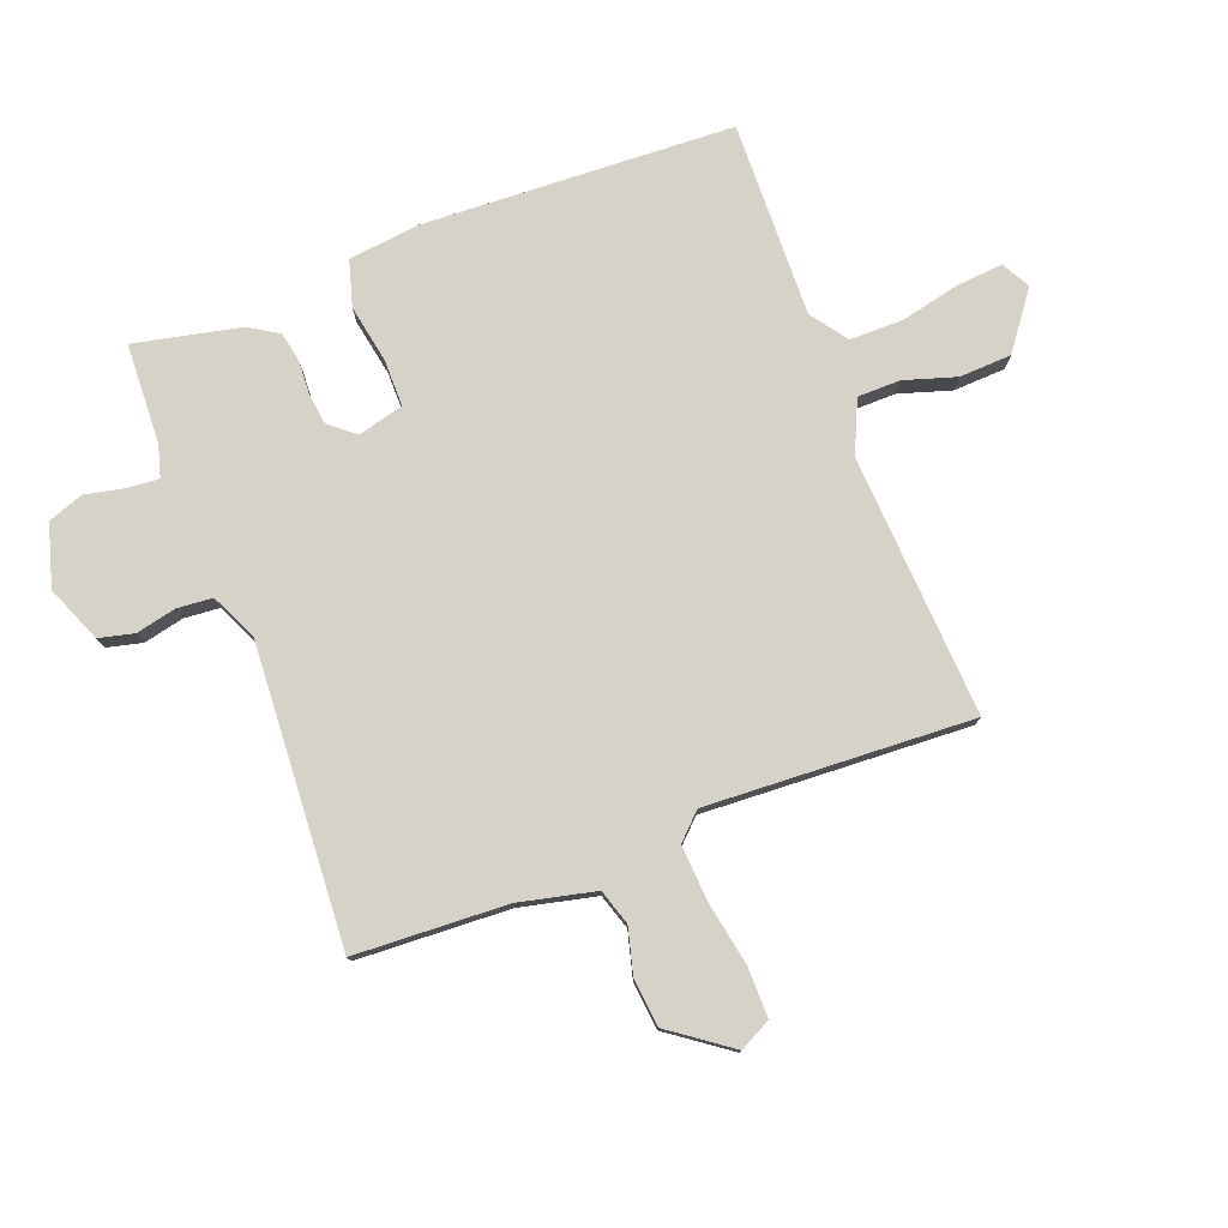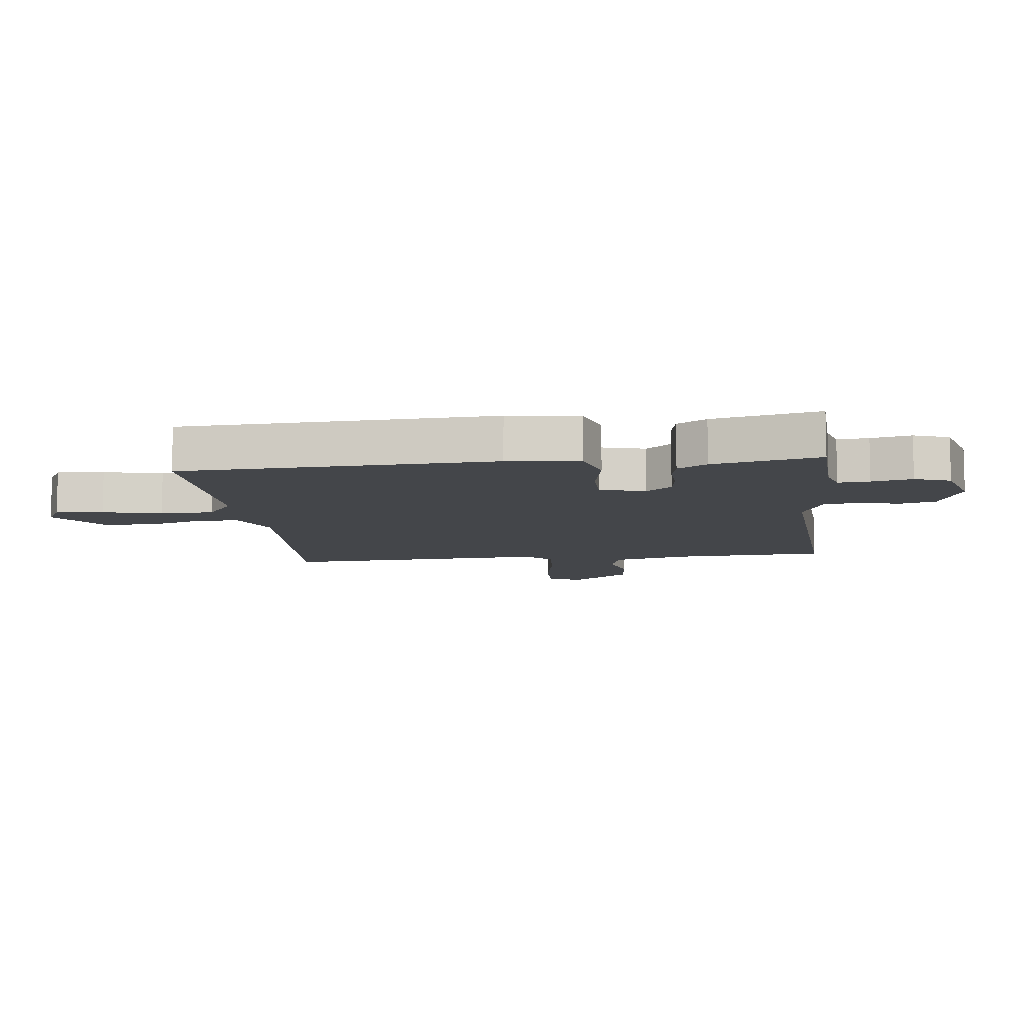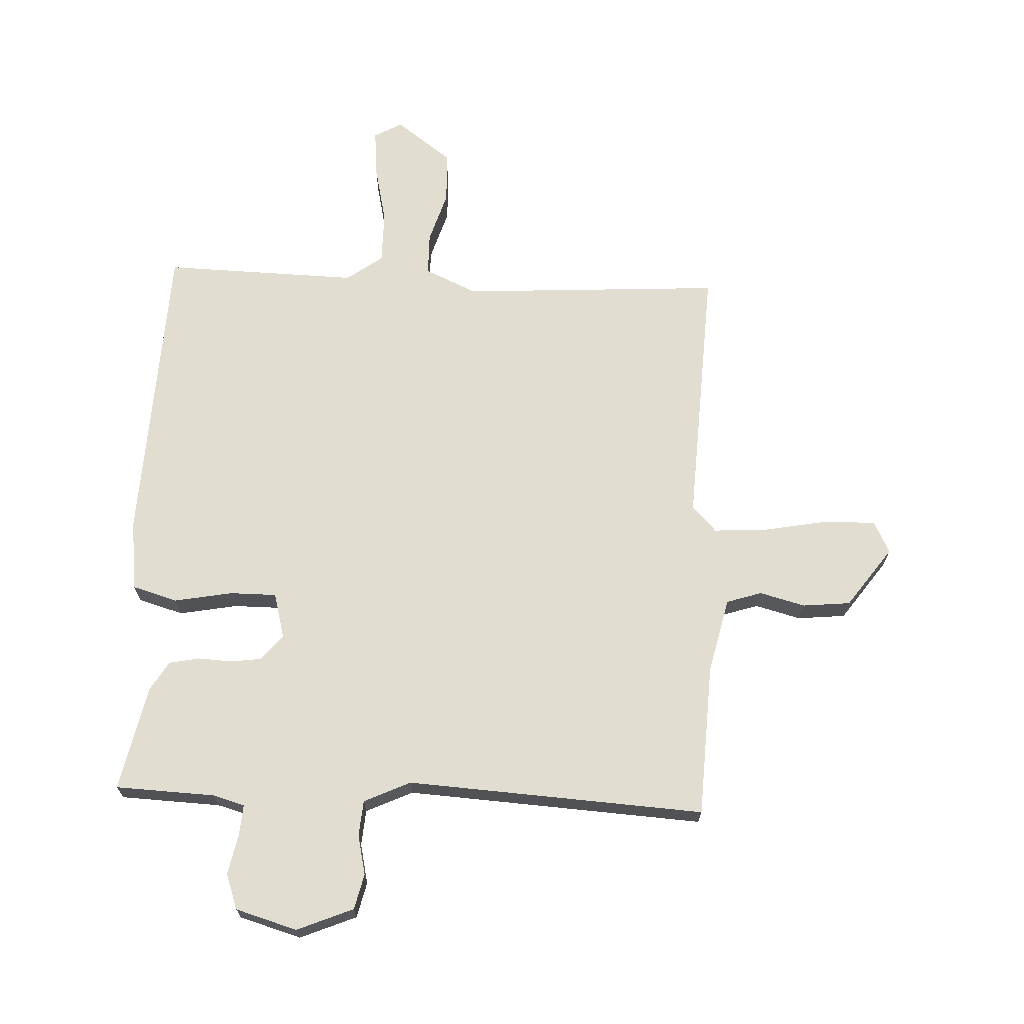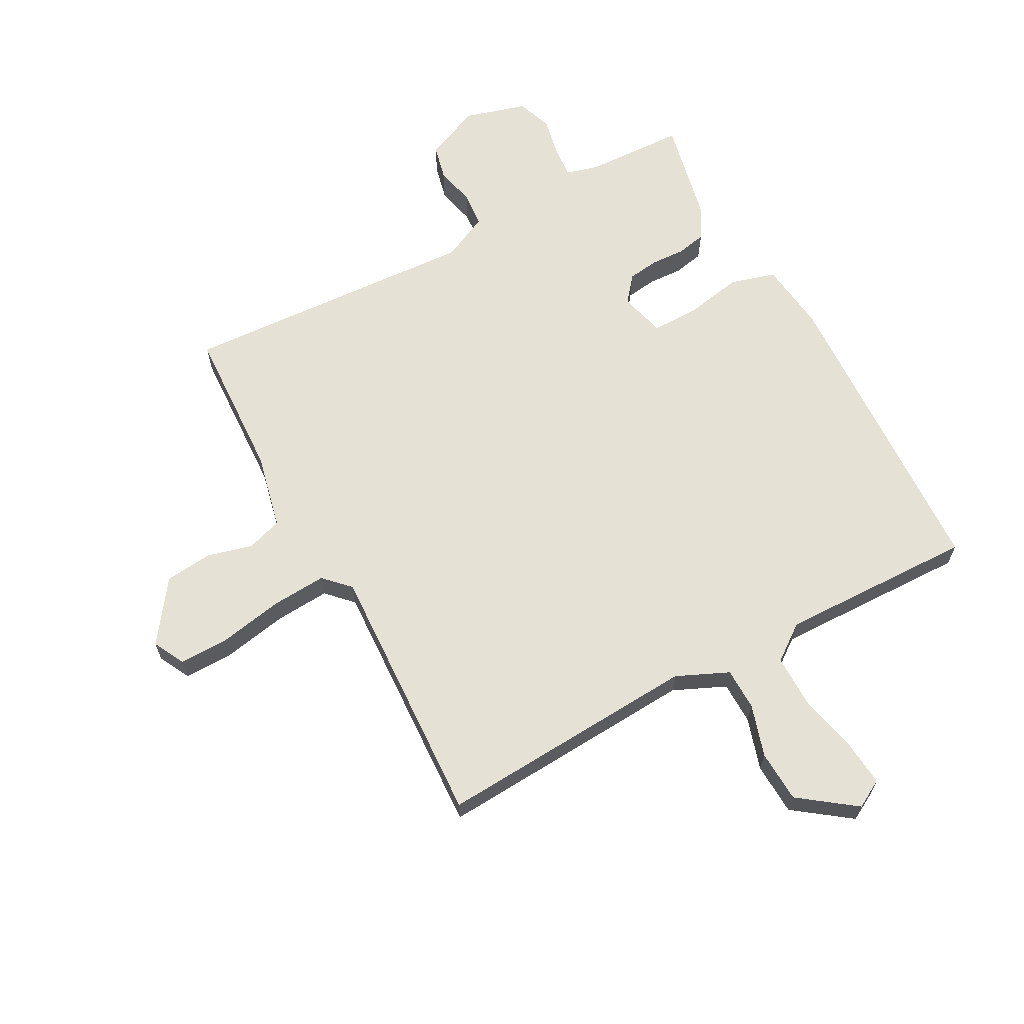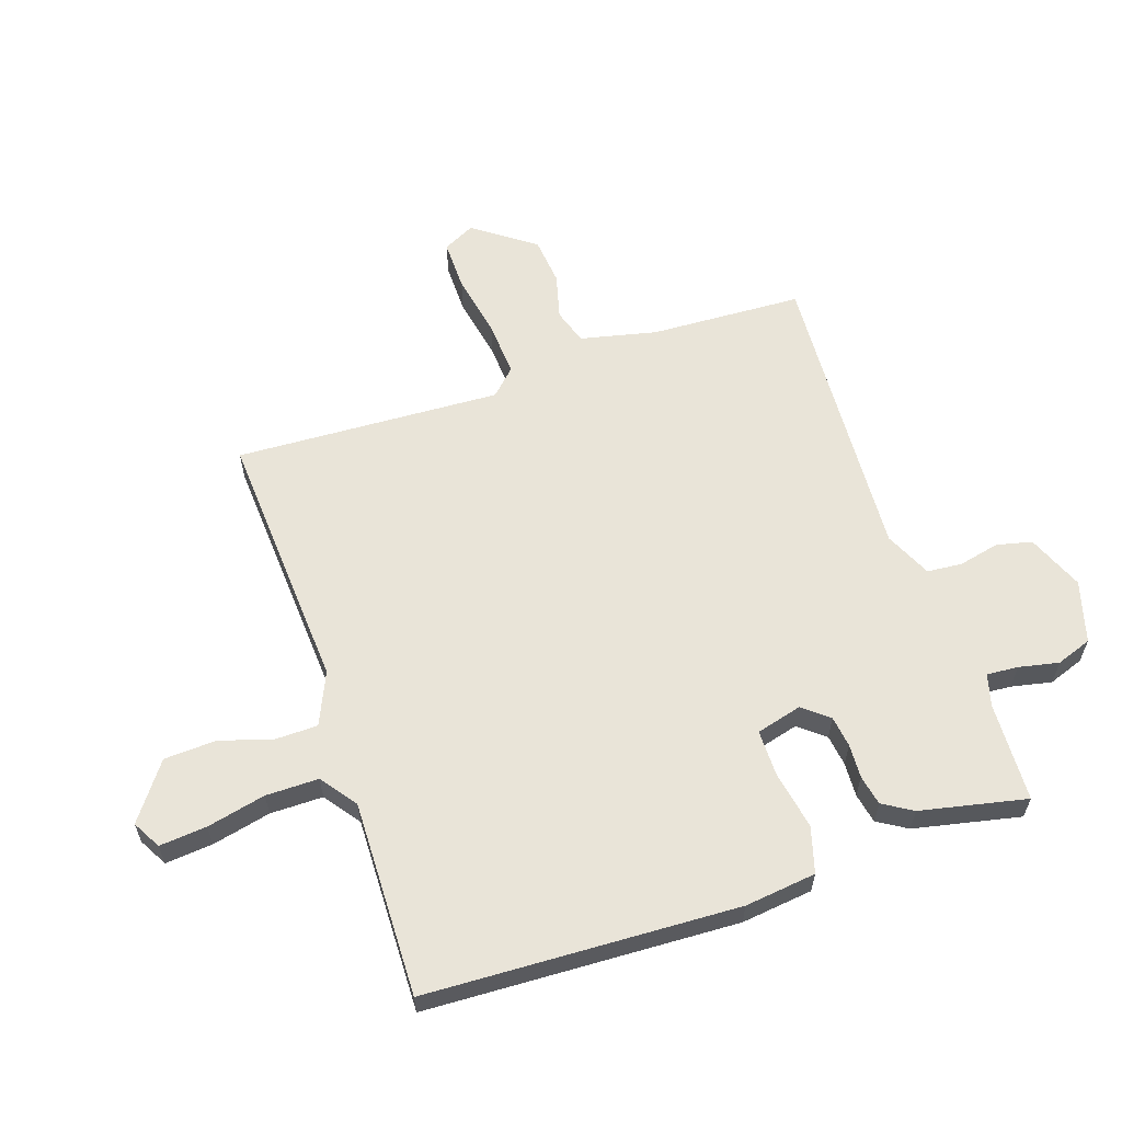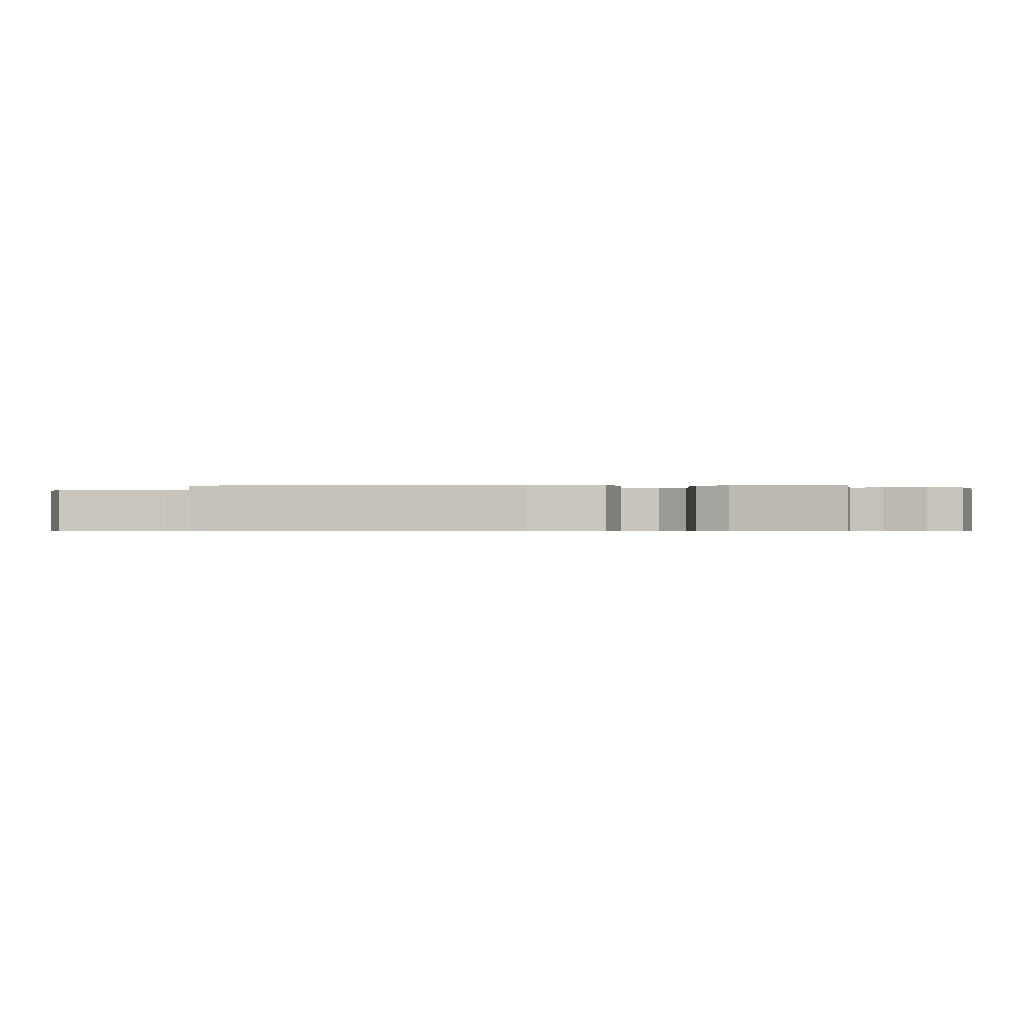
<metadata>
{"format":"obj","ext":"obj","renderer":"f3d","projection":"perspective","resolution":1024,"background":"white","views":[{"elev":77.7,"azim":69.2,"up":"+Y"},{"elev":-9.4,"azim":-83.3,"up":"+Y"},{"elev":68.6,"azim":2.5,"up":"+Y"},{"elev":65.0,"azim":151.5,"up":"+Y"},{"elev":60.6,"azim":-108.7,"up":"+Y"},{"elev":-0.5,"azim":-86.2,"up":"+Y"}]}
</metadata>
<code>
v 0.5 0.07 -0.5
v 0.062 0.07 -0.474
v -0.025 0.07 -0.513
v -0.026 0.07 -0.584
v 0.001 0.07 -0.671
v -0.003 0.07 -0.758
v -0.096 0.07 -0.827
v -0.143 0.07 -0.801
v -0.136 0.07 -0.722
v -0.114 0.07 -0.624
v -0.114 0.07 -0.536
v -0.174 0.07 -0.492
v -0.5 0.07 -0.5
v -0.523 0.07 0.018
v -0.509 0.07 0.137
v -0.433 0.07 0.159
v -0.336 0.07 0.141
v -0.258 0.07 0.141
v -0.238 0.07 0.217
v -0.273 0.07 0.26
v -0.325 0.07 0.267
v -0.382 0.07 0.264
v -0.432 0.07 0.274
v -0.462 0.07 0.323
v -0.5 0.07 0.5
v -0.333 0.07 0.507
v -0.28 0.07 0.522
v -0.284 0.07 0.574
v -0.298 0.07 0.641
v -0.277 0.07 0.7
v -0.174 0.07 0.73
v -0.08 0.07 0.691
v -0.066 0.07 0.632
v -0.081 0.07 0.565
v -0.076 0.07 0.506
v 0.002 0.07 0.47
v 0.5 0.07 0.5
v 0.512 0.07 0.246
v 0.541 0.07 0.119
v 0.6 0.07 0.1
v 0.676 0.07 0.12
v 0.756 0.07 0.112
v 0.829 0.07 0.011
v 0.802 0.07 -0.042
v 0.718 0.07 -0.041
v 0.611 0.07 -0.021
v 0.519 0.07 -0.015
v 0.478 0.07 -0.057
v 0.5 0 -0.5
v 0.062 0 -0.474
v -0.025 0 -0.513
v -0.026 0 -0.584
v 0.001 0 -0.671
v -0.003 0 -0.758
v -0.096 0 -0.827
v -0.143 0 -0.801
v -0.136 0 -0.722
v -0.114 0 -0.624
v -0.114 0 -0.536
v -0.174 0 -0.492
v -0.5 0 -0.5
v -0.523 0 0.018
v -0.509 0 0.137
v -0.433 0 0.159
v -0.336 0 0.141
v -0.258 0 0.141
v -0.238 0 0.217
v -0.273 0 0.26
v -0.325 0 0.267
v -0.382 0 0.264
v -0.432 0 0.274
v -0.462 0 0.323
v -0.5 0 0.5
v -0.333 0 0.507
v -0.28 0 0.522
v -0.284 0 0.574
v -0.298 0 0.641
v -0.277 0 0.7
v -0.174 0 0.73
v -0.08 0 0.691
v -0.066 0 0.632
v -0.081 0 0.565
v -0.076 0 0.506
v 0.002 0 0.47
v 0.5 0 0.5
v 0.512 0 0.246
v 0.541 0 0.119
v 0.6 0 0.1
v 0.676 0 0.12
v 0.756 0 0.112
v 0.829 0 0.011
v 0.802 0 -0.042
v 0.718 0 -0.041
v 0.611 0 -0.021
v 0.519 0 -0.015
v 0.478 0 -0.057
f 44 45 46
f 43 44 46
f 42 43 46
f 41 42 46
f 40 41 46
f 39 40 46 47
f 38 39 47 48
f 36 37 38 48
f 32 33 34
f 31 32 34
f 30 31 34
f 29 30 34
f 28 29 34
f 27 28 34 35
f 48 1 2
f 36 48 2
f 35 36 2
f 27 35 2
f 26 27 2
f 24 25 26
f 23 24 26
f 22 23 26
f 21 22 26
f 15 16 17
f 14 15 17
f 13 14 17
f 12 13 17
f 11 12 17 18
f 8 9 10
f 7 8 10
f 6 7 10
f 5 6 10
f 4 5 10
f 3 4 10 11
f 11 18 19
f 3 11 19
f 2 3 19
f 20 21 26
f 19 20 26
f 2 19 26
f 94 93 92
f 94 92 91
f 94 91 90
f 94 90 89
f 94 89 88
f 95 94 88 87
f 96 95 87 86
f 96 86 85 84
f 82 81 80
f 82 80 79
f 82 79 78
f 82 78 77
f 82 77 76
f 83 82 76 75
f 50 49 96
f 50 96 84
f 50 84 83
f 50 83 75
f 50 75 74
f 74 73 72
f 74 72 71
f 74 71 70
f 74 70 69
f 65 64 63
f 65 63 62
f 65 62 61
f 65 61 60
f 66 65 60 59
f 58 57 56
f 58 56 55
f 58 55 54
f 58 54 53
f 58 53 52
f 59 58 52 51
f 67 66 59
f 67 59 51
f 67 51 50
f 74 69 68
f 74 68 67
f 74 67 50
f 1 49 50 2
f 2 50 51 3
f 3 51 52 4
f 4 52 53 5
f 5 53 54 6
f 6 54 55 7
f 7 55 56 8
f 8 56 57 9
f 9 57 58 10
f 10 58 59 11
f 11 59 60 12
f 12 60 61 13
f 13 61 62 14
f 14 62 63 15
f 15 63 64 16
f 16 64 65 17
f 17 65 66 18
f 18 66 67 19
f 19 67 68 20
f 20 68 69 21
f 21 69 70 22
f 22 70 71 23
f 23 71 72 24
f 24 72 73 25
f 25 73 74 26
f 26 74 75 27
f 27 75 76 28
f 28 76 77 29
f 29 77 78 30
f 30 78 79 31
f 31 79 80 32
f 32 80 81 33
f 33 81 82 34
f 34 82 83 35
f 35 83 84 36
f 36 84 85 37
f 37 85 86 38
f 38 86 87 39
f 39 87 88 40
f 40 88 89 41
f 41 89 90 42
f 42 90 91 43
f 43 91 92 44
f 44 92 93 45
f 45 93 94 46
f 46 94 95 47
f 47 95 96 48
f 48 96 49 1

</code>
